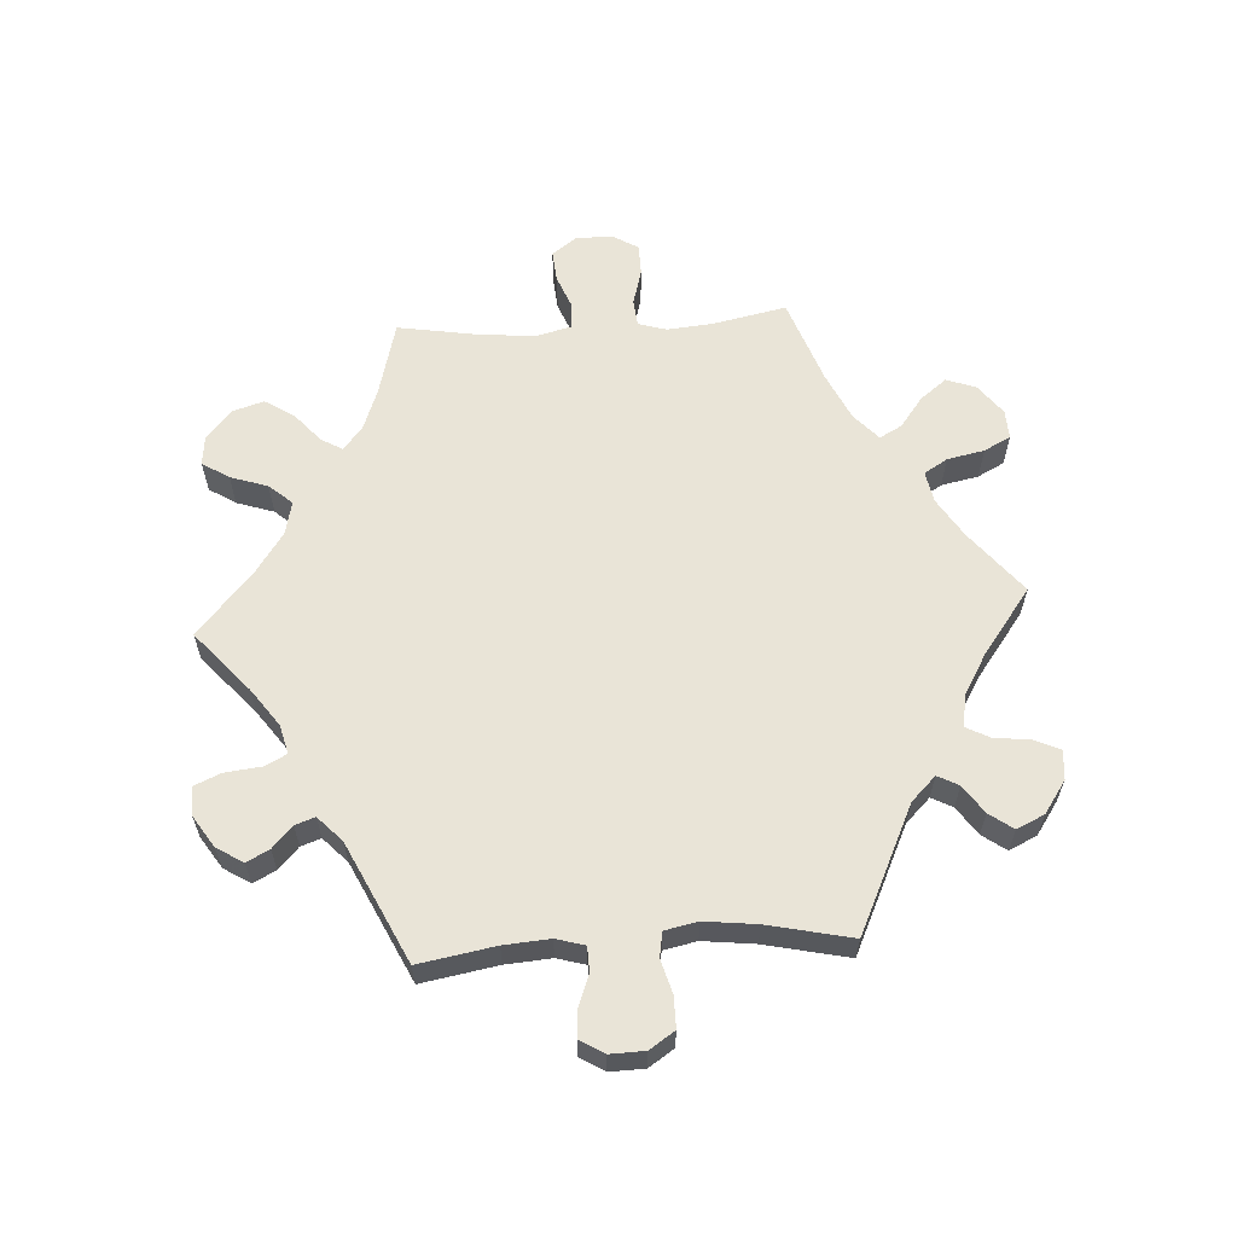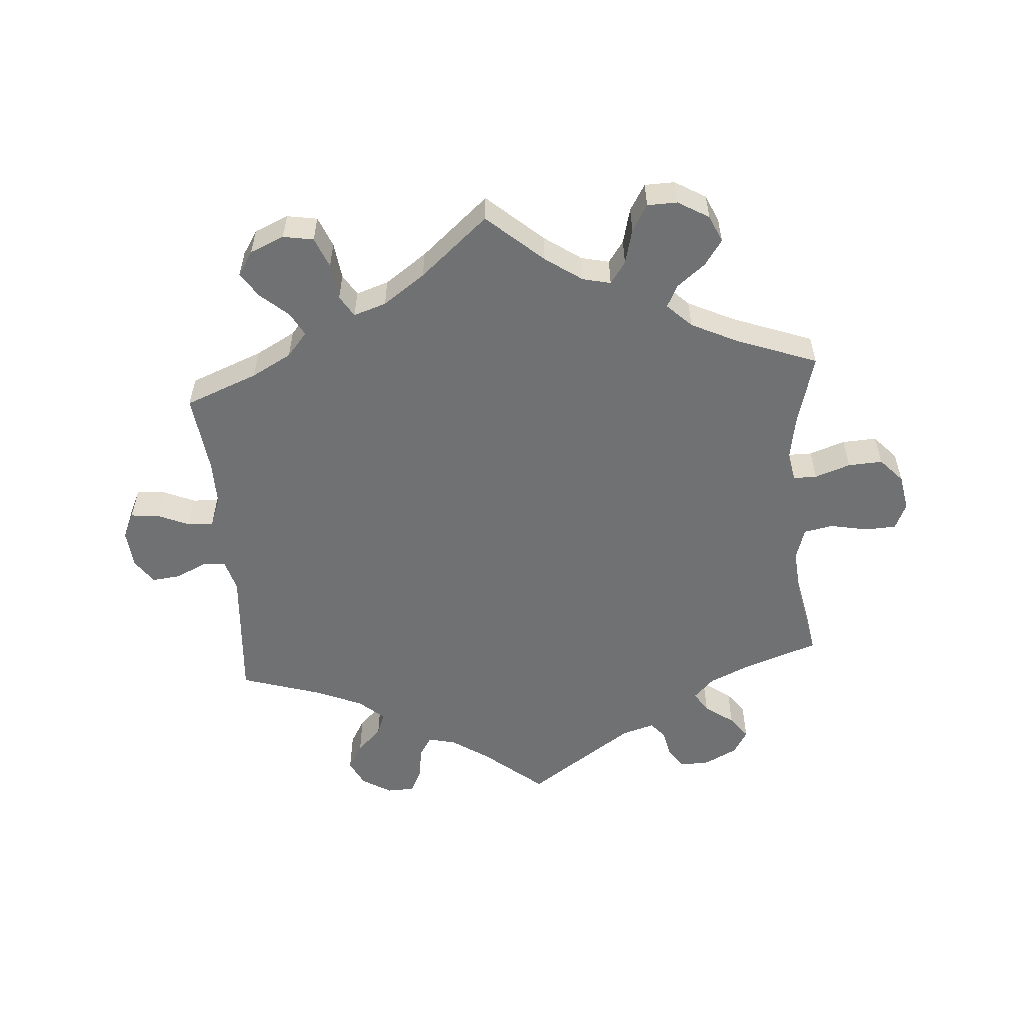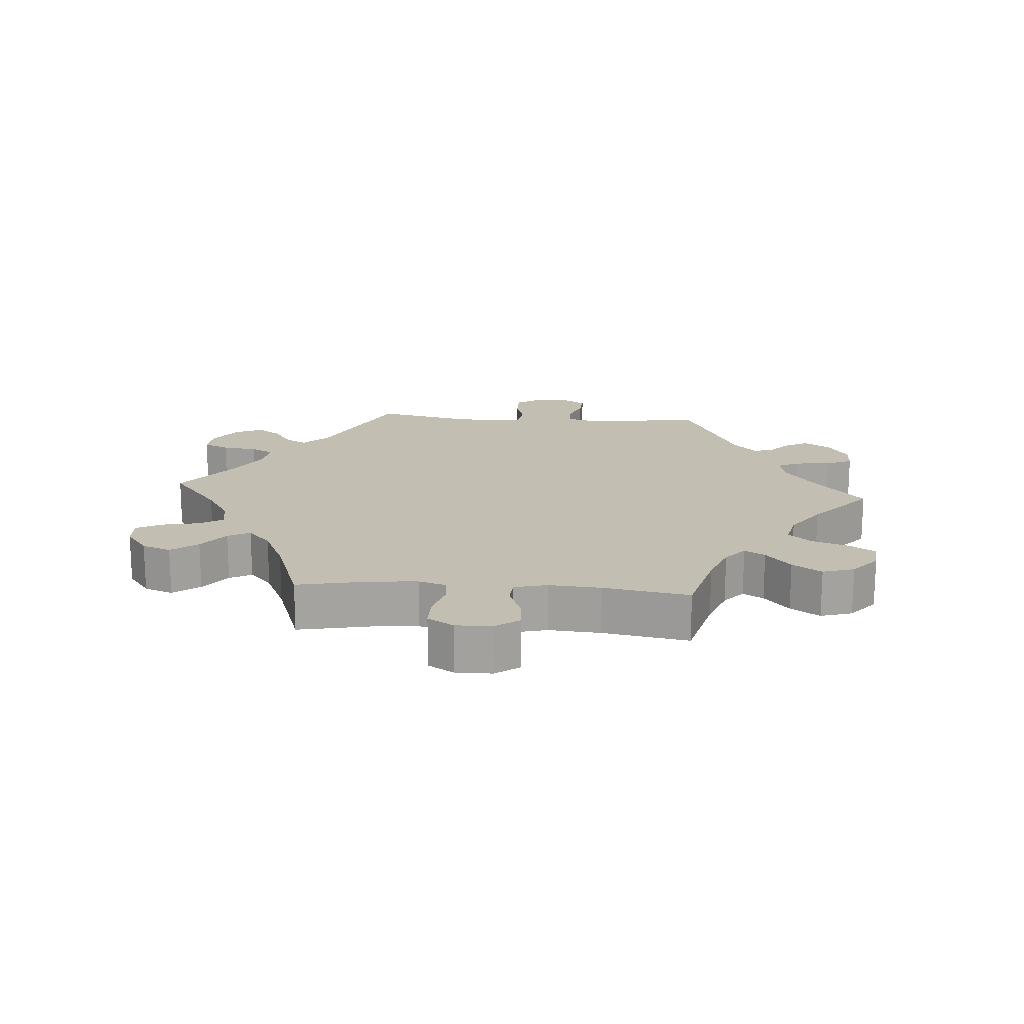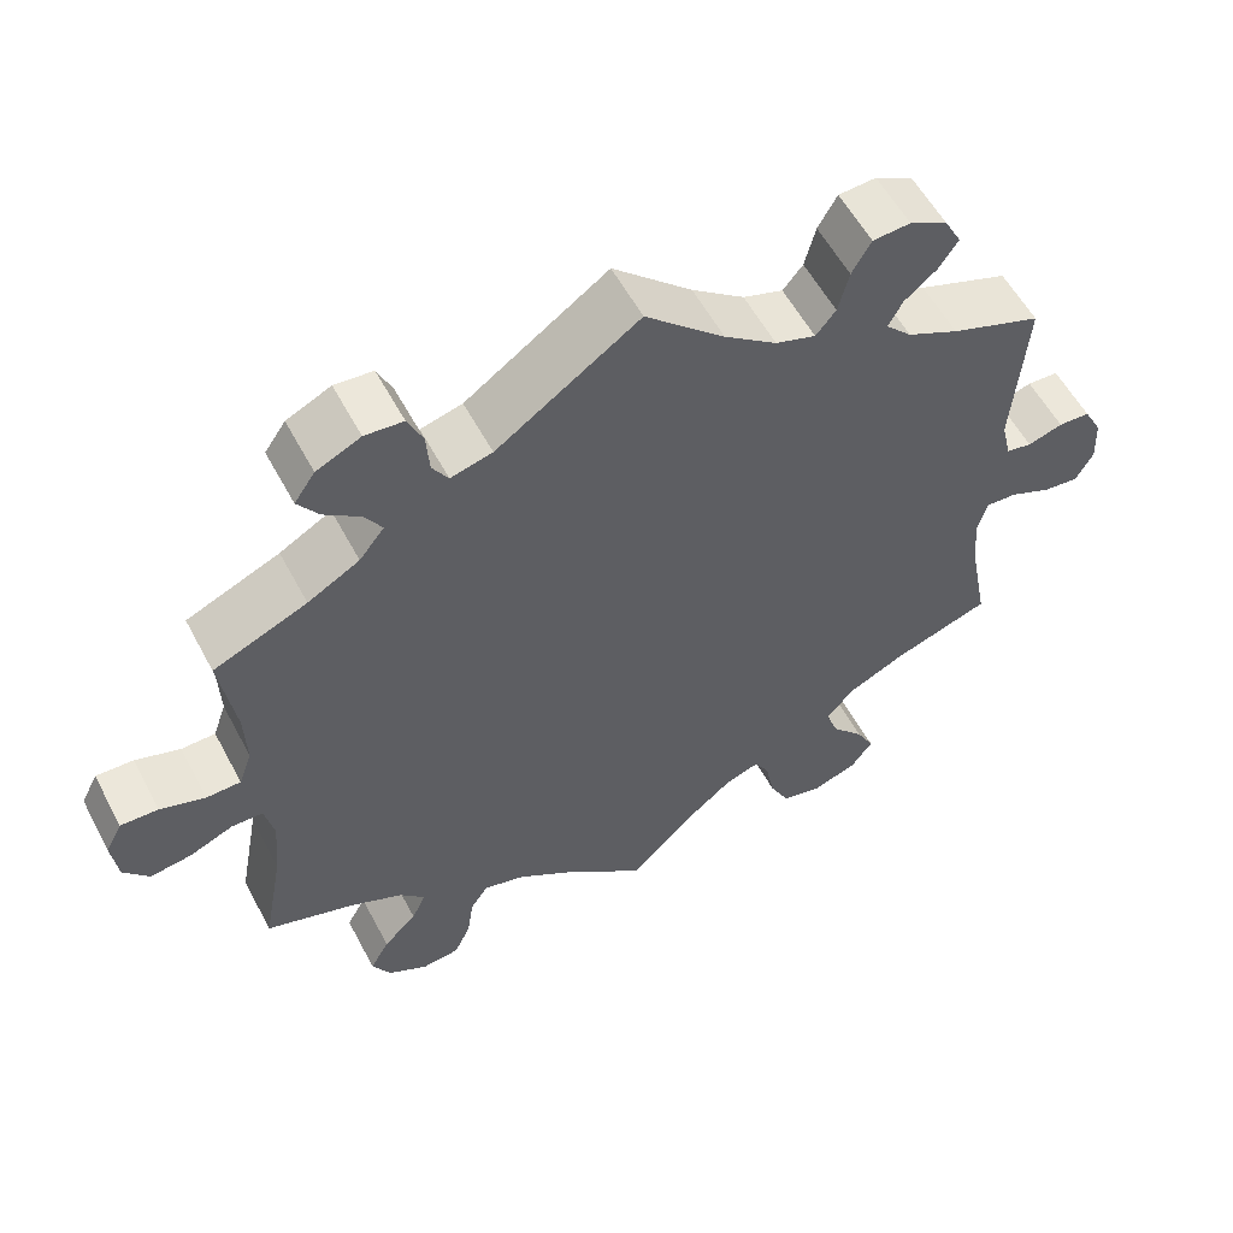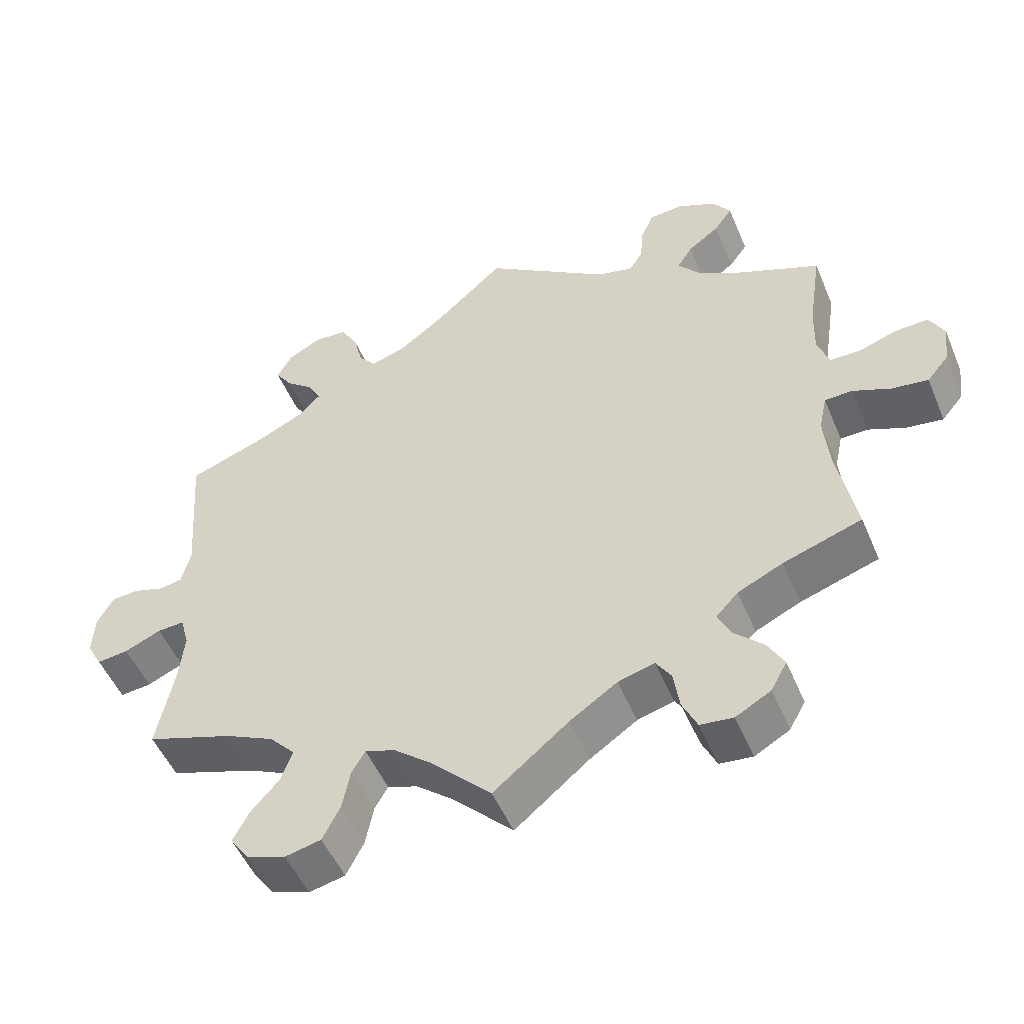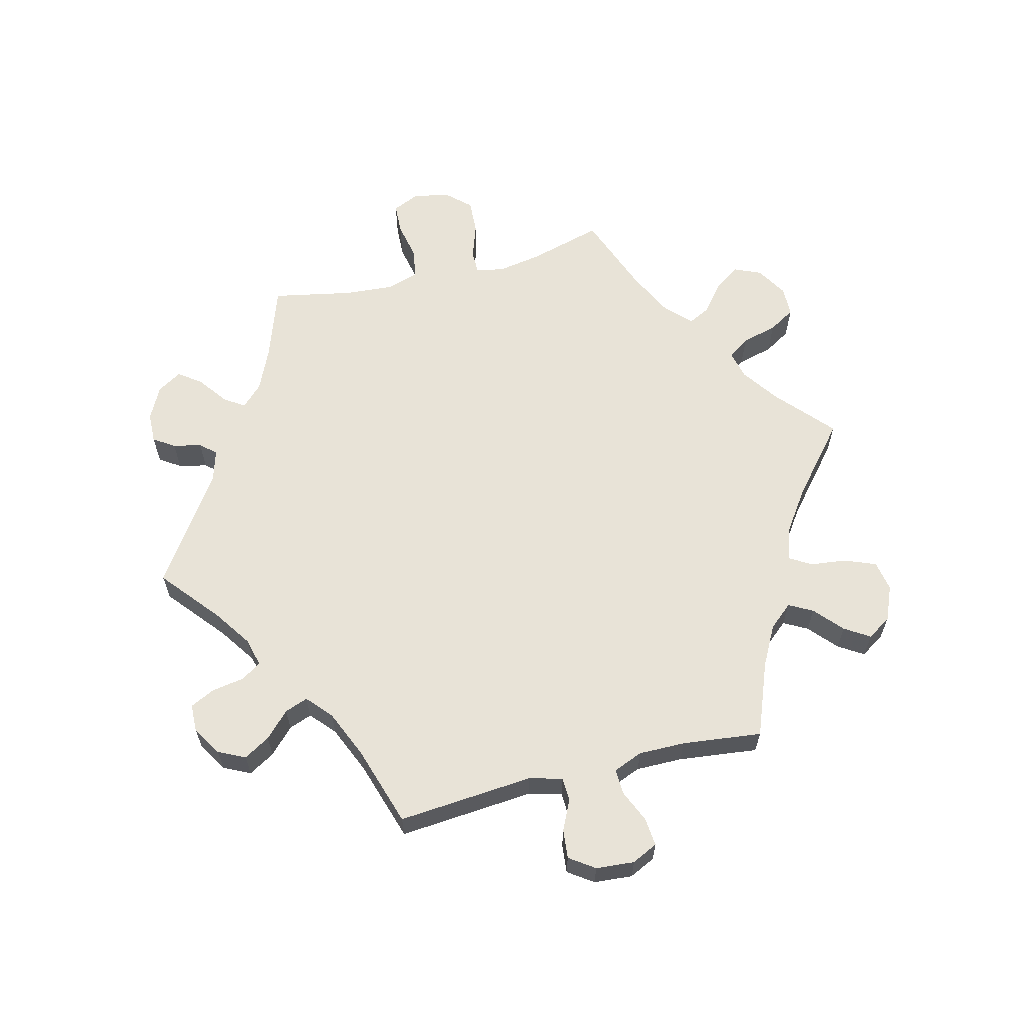
<metadata>
{"format":"obj","ext":"obj","renderer":"f3d","projection":"perspective","resolution":1024,"background":"white","views":[{"elev":61.1,"azim":-33.6,"up":"+Y"},{"elev":-55.1,"azim":124.5,"up":"+Y"},{"elev":17.3,"azim":154.5,"up":"+Y"},{"elev":56.7,"azim":152.2,"up":"+Z"},{"elev":-51.1,"azim":22.5,"up":"+Z"},{"elev":62.0,"azim":15.8,"up":"+Y"}]}
</metadata>
<code>
v 0.171 0.07 0.46
v 0.221 0.07 0.447
v 0.24 0.07 0.477
v 0.244 0.07 0.528
v 0.262 0.07 0.568
v 0.308 0.07 0.572
v 0.361 0.07 0.547
v 0.386 0.07 0.511
v 0.361 0.07 0.476
v 0.318 0.07 0.444
v 0.297 0.07 0.411
v 0.327 0.07 0.373
v 0.389 0.07 0.338
v 0.501 0.07 0.29
v 0.483 0.07 0.172
v 0.481 0.07 0.103
v 0.497 0.07 0.058
v 0.538 0.07 0.057
v 0.592 0.07 0.075
v 0.637 0.07 0.077
v 0.657 0.07 0.038
v 0.65 0.07 -0.018
v 0.62 0.07 -0.054
v 0.57 0.07 -0.047
v 0.518 0.07 -0.025
v 0.48 0.07 -0.026
v 0.469 0.07 -0.077
v 0.476 0.07 -0.155
v 0.501 0.07 -0.289
v 0.393 0.07 -0.325
v 0.331 0.07 -0.354
v 0.301 0.07 -0.386
v 0.318 0.07 -0.423
v 0.358 0.07 -0.462
v 0.381 0.07 -0.503
v 0.359 0.07 -0.543
v 0.311 0.07 -0.57
v 0.266 0.07 -0.565
v 0.246 0.07 -0.522
v 0.238 0.07 -0.468
v 0.217 0.07 -0.436
v 0.167 0.07 -0.45
v 0.102 0.07 -0.494
v 0 0.07 -0.578
v -0.082 0.07 -0.495
v -0.134 0.07 -0.452
v -0.175 0.07 -0.438
v -0.193 0.07 -0.469
v -0.204 0.07 -0.525
v -0.228 0.07 -0.572
v -0.277 0.07 -0.583
v -0.33 0.07 -0.564
v -0.356 0.07 -0.528
v -0.334 0.07 -0.486
v -0.295 0.07 -0.442
v -0.28 0.07 -0.399
v -0.315 0.07 -0.361
v -0.382 0.07 -0.329
v -0.5 0.07 -0.289
v -0.477 0.07 -0.171
v -0.47 0.07 -0.102
v -0.482 0.07 -0.059
v -0.519 0.07 -0.061
v -0.569 0.07 -0.083
v -0.612 0.07 -0.088
v -0.633 0.07 -0.05
v -0.63 0.07 0.006
v -0.608 0.07 0.047
v -0.57 0.07 0.049
v -0.528 0.07 0.036
v -0.497 0.07 0.042
v -0.485 0.07 0.092
v -0.5 0.07 0.289
v -0.391 0.07 0.329
v -0.329 0.07 0.359
v -0.298 0.07 0.391
v -0.315 0.07 0.423
v -0.354 0.07 0.455
v -0.377 0.07 0.489
v -0.357 0.07 0.526
v -0.311 0.07 0.551
v -0.266 0.07 0.548
v -0.243 0.07 0.508
v -0.23 0.07 0.457
v -0.206 0.07 0.428
v -0.158 0.07 0.444
v -0.095 0.07 0.491
v 0 0.07 0.578
v 0.171 0 0.46
v 0.221 0 0.447
v 0.24 0 0.477
v 0.244 0 0.528
v 0.262 0 0.568
v 0.308 0 0.572
v 0.361 0 0.547
v 0.386 0 0.511
v 0.361 0 0.476
v 0.318 0 0.444
v 0.297 0 0.411
v 0.327 0 0.373
v 0.389 0 0.338
v 0.501 0 0.29
v 0.483 0 0.172
v 0.481 0 0.103
v 0.497 0 0.058
v 0.538 0 0.057
v 0.592 0 0.075
v 0.637 0 0.077
v 0.657 0 0.038
v 0.65 0 -0.018
v 0.62 0 -0.054
v 0.57 0 -0.047
v 0.518 0 -0.025
v 0.48 0 -0.026
v 0.469 0 -0.077
v 0.476 0 -0.155
v 0.501 0 -0.289
v 0.393 0 -0.325
v 0.331 0 -0.354
v 0.301 0 -0.386
v 0.318 0 -0.423
v 0.358 0 -0.462
v 0.381 0 -0.503
v 0.359 0 -0.543
v 0.311 0 -0.57
v 0.266 0 -0.565
v 0.246 0 -0.522
v 0.238 0 -0.468
v 0.217 0 -0.436
v 0.167 0 -0.45
v 0.102 0 -0.494
v 0 0 -0.578
v -0.082 0 -0.495
v -0.134 0 -0.452
v -0.175 0 -0.438
v -0.193 0 -0.469
v -0.204 0 -0.525
v -0.228 0 -0.572
v -0.277 0 -0.583
v -0.33 0 -0.564
v -0.356 0 -0.528
v -0.334 0 -0.486
v -0.295 0 -0.442
v -0.28 0 -0.399
v -0.315 0 -0.361
v -0.382 0 -0.329
v -0.5 0 -0.289
v -0.477 0 -0.171
v -0.47 0 -0.102
v -0.482 0 -0.059
v -0.519 0 -0.061
v -0.569 0 -0.083
v -0.612 0 -0.088
v -0.633 0 -0.05
v -0.63 0 0.006
v -0.608 0 0.047
v -0.57 0 0.049
v -0.528 0 0.036
v -0.497 0 0.042
v -0.485 0 0.092
v -0.5 0 0.289
v -0.391 0 0.329
v -0.329 0 0.359
v -0.298 0 0.391
v -0.315 0 0.423
v -0.354 0 0.455
v -0.377 0 0.489
v -0.357 0 0.526
v -0.311 0 0.551
v -0.266 0 0.548
v -0.243 0 0.508
v -0.23 0 0.457
v -0.206 0 0.428
v -0.158 0 0.444
v -0.095 0 0.491
v 0 0 0.578
f 87 88 1
f 86 87 1 2
f 85 86 2
f 81 82 83 84
f 81 84 85
f 80 81 85
f 77 78 79 80
f 76 77 80 85
f 75 76 85 2
f 72 73 74
f 71 72 74 75
f 67 68 69 70
f 67 70 71
f 66 67 71
f 63 64 65 66
f 62 63 66 71
f 61 62 71 75
f 58 59 60
f 57 58 60 61
f 56 57 61 75
f 52 53 54 55
f 52 55 56
f 51 52 56
f 48 49 50 51
f 47 48 51 56
f 46 47 56 75
f 43 44 45
f 42 43 45 46
f 41 42 46 75
f 37 38 39 40
f 37 40 41
f 33 34 35 36
f 32 33 36 37
f 28 29 30
f 27 28 30 31
f 26 27 31 32
f 22 23 24 25
f 22 25 26
f 21 22 26
f 18 19 20 21
f 17 18 21 26
f 16 17 26 32
f 13 14 15
f 12 13 15 16
f 11 12 16 32
f 7 8 9 10
f 7 10 11
f 6 7 11
f 3 4 5 6
f 2 3 6 11
f 75 2 11 32
f 32 37 41 75
f 89 176 175
f 90 89 175 174
f 90 174 173
f 172 171 170 169
f 173 172 169
f 173 169 168
f 168 167 166 165
f 173 168 165 164
f 90 173 164 163
f 162 161 160
f 163 162 160 159
f 158 157 156 155
f 159 158 155
f 159 155 154
f 154 153 152 151
f 159 154 151 150
f 163 159 150 149
f 148 147 146
f 149 148 146 145
f 163 149 145 144
f 143 142 141 140
f 144 143 140
f 144 140 139
f 139 138 137 136
f 144 139 136 135
f 163 144 135 134
f 133 132 131
f 134 133 131 130
f 163 134 130 129
f 128 127 126 125
f 129 128 125
f 124 123 122 121
f 125 124 121 120
f 118 117 116
f 119 118 116 115
f 120 119 115 114
f 113 112 111 110
f 114 113 110
f 114 110 109
f 109 108 107 106
f 114 109 106 105
f 120 114 105 104
f 103 102 101
f 104 103 101 100
f 120 104 100 99
f 98 97 96 95
f 99 98 95
f 99 95 94
f 94 93 92 91
f 99 94 91 90
f 120 99 90 163
f 163 129 125 120
f 1 89 90 2
f 2 90 91 3
f 3 91 92 4
f 4 92 93 5
f 5 93 94 6
f 6 94 95 7
f 7 95 96 8
f 8 96 97 9
f 9 97 98 10
f 10 98 99 11
f 11 99 100 12
f 12 100 101 13
f 13 101 102 14
f 14 102 103 15
f 15 103 104 16
f 16 104 105 17
f 17 105 106 18
f 18 106 107 19
f 19 107 108 20
f 20 108 109 21
f 21 109 110 22
f 22 110 111 23
f 23 111 112 24
f 24 112 113 25
f 25 113 114 26
f 26 114 115 27
f 27 115 116 28
f 28 116 117 29
f 29 117 118 30
f 30 118 119 31
f 31 119 120 32
f 32 120 121 33
f 33 121 122 34
f 34 122 123 35
f 35 123 124 36
f 36 124 125 37
f 37 125 126 38
f 38 126 127 39
f 39 127 128 40
f 40 128 129 41
f 41 129 130 42
f 42 130 131 43
f 43 131 132 44
f 44 132 133 45
f 45 133 134 46
f 46 134 135 47
f 47 135 136 48
f 48 136 137 49
f 49 137 138 50
f 50 138 139 51
f 51 139 140 52
f 52 140 141 53
f 53 141 142 54
f 54 142 143 55
f 55 143 144 56
f 56 144 145 57
f 57 145 146 58
f 58 146 147 59
f 59 147 148 60
f 60 148 149 61
f 61 149 150 62
f 62 150 151 63
f 63 151 152 64
f 64 152 153 65
f 65 153 154 66
f 66 154 155 67
f 67 155 156 68
f 68 156 157 69
f 69 157 158 70
f 70 158 159 71
f 71 159 160 72
f 72 160 161 73
f 73 161 162 74
f 74 162 163 75
f 75 163 164 76
f 76 164 165 77
f 77 165 166 78
f 78 166 167 79
f 79 167 168 80
f 80 168 169 81
f 81 169 170 82
f 82 170 171 83
f 83 171 172 84
f 84 172 173 85
f 85 173 174 86
f 86 174 175 87
f 87 175 176 88
f 88 176 89 1

</code>
